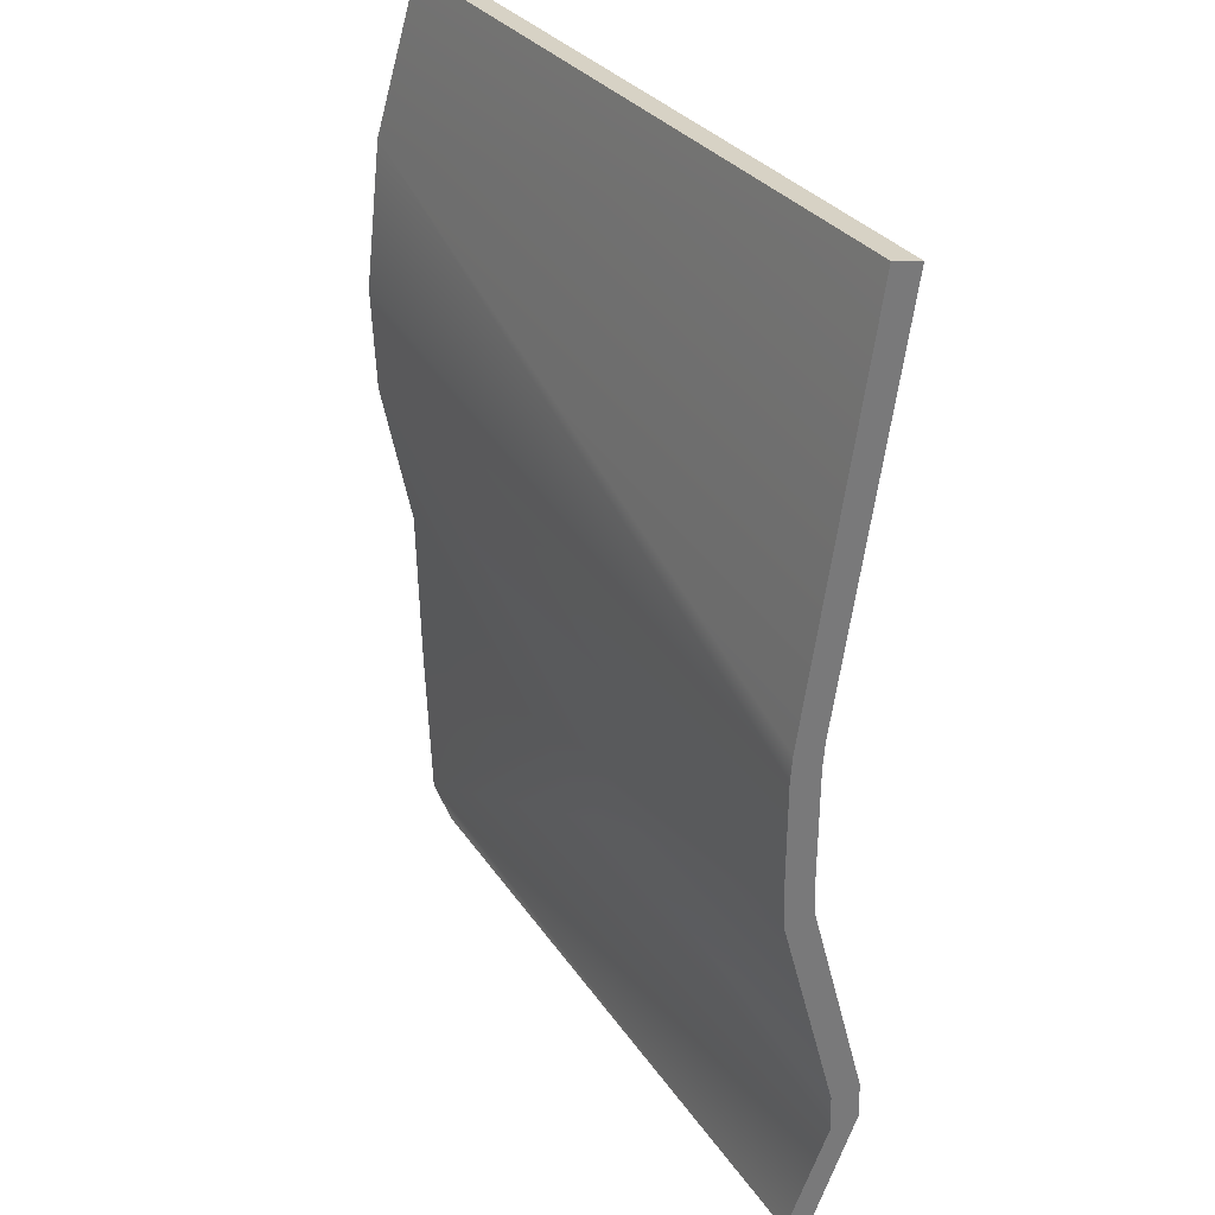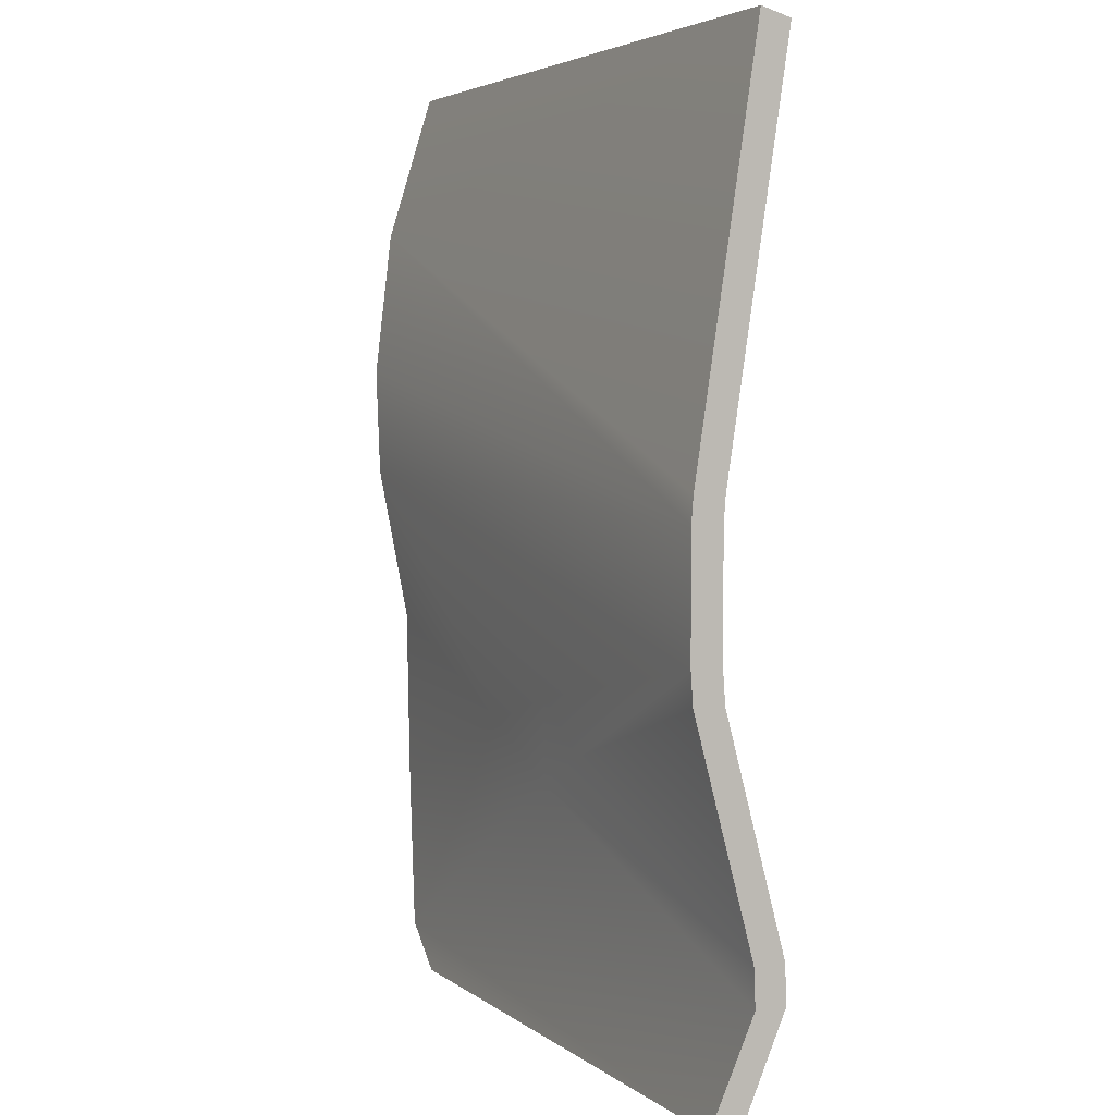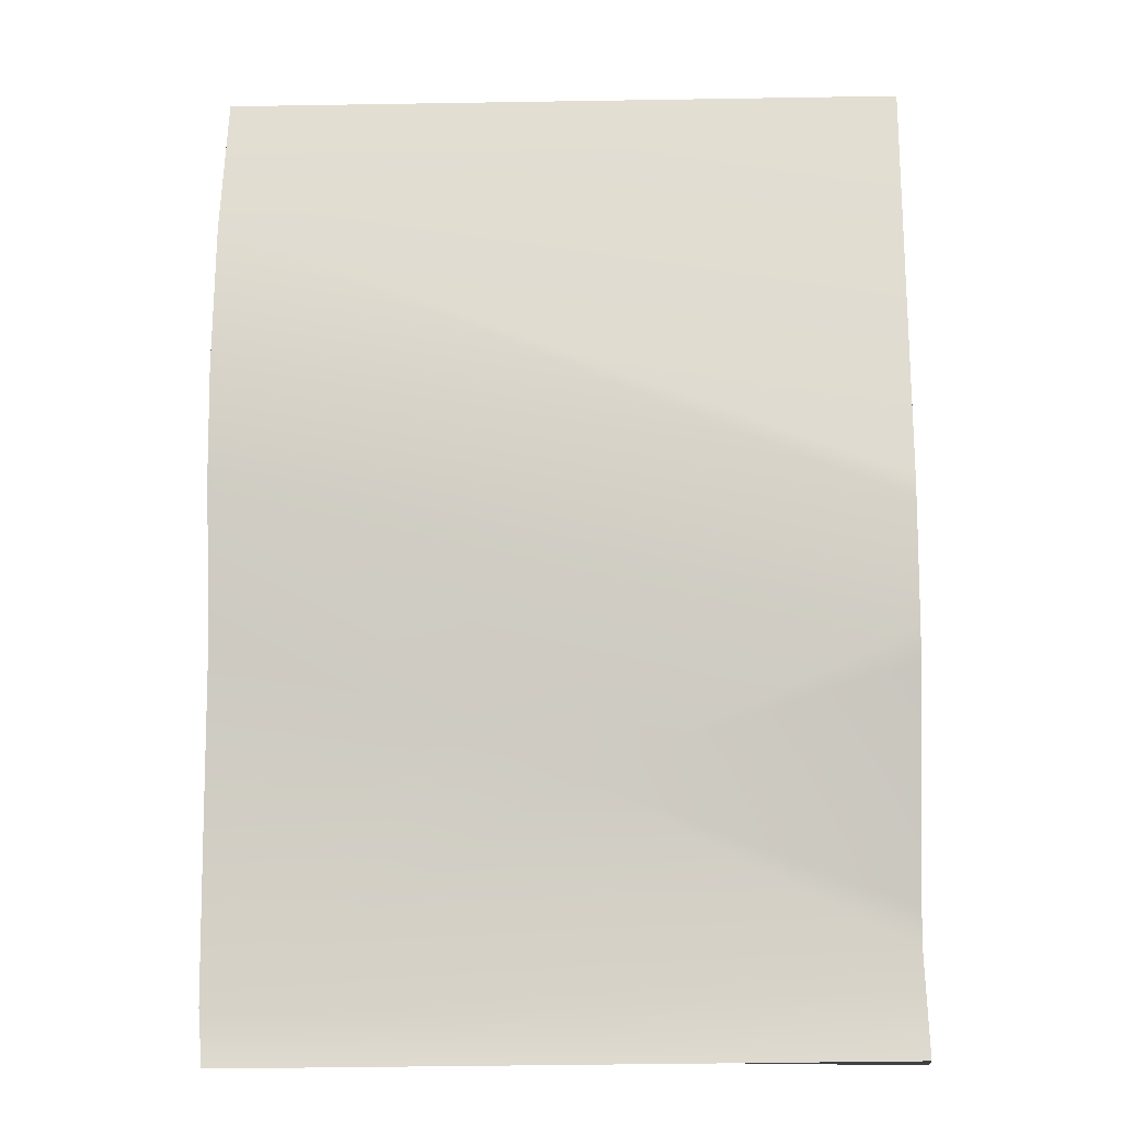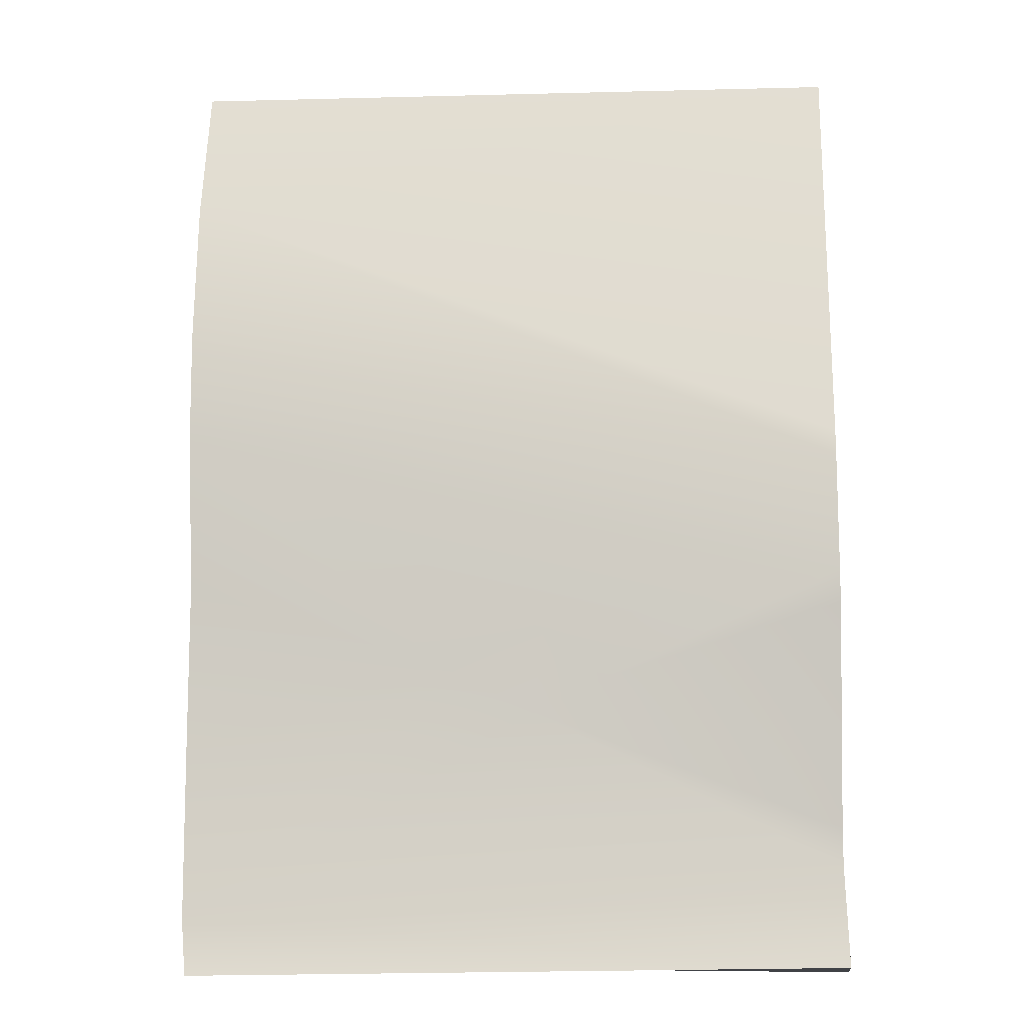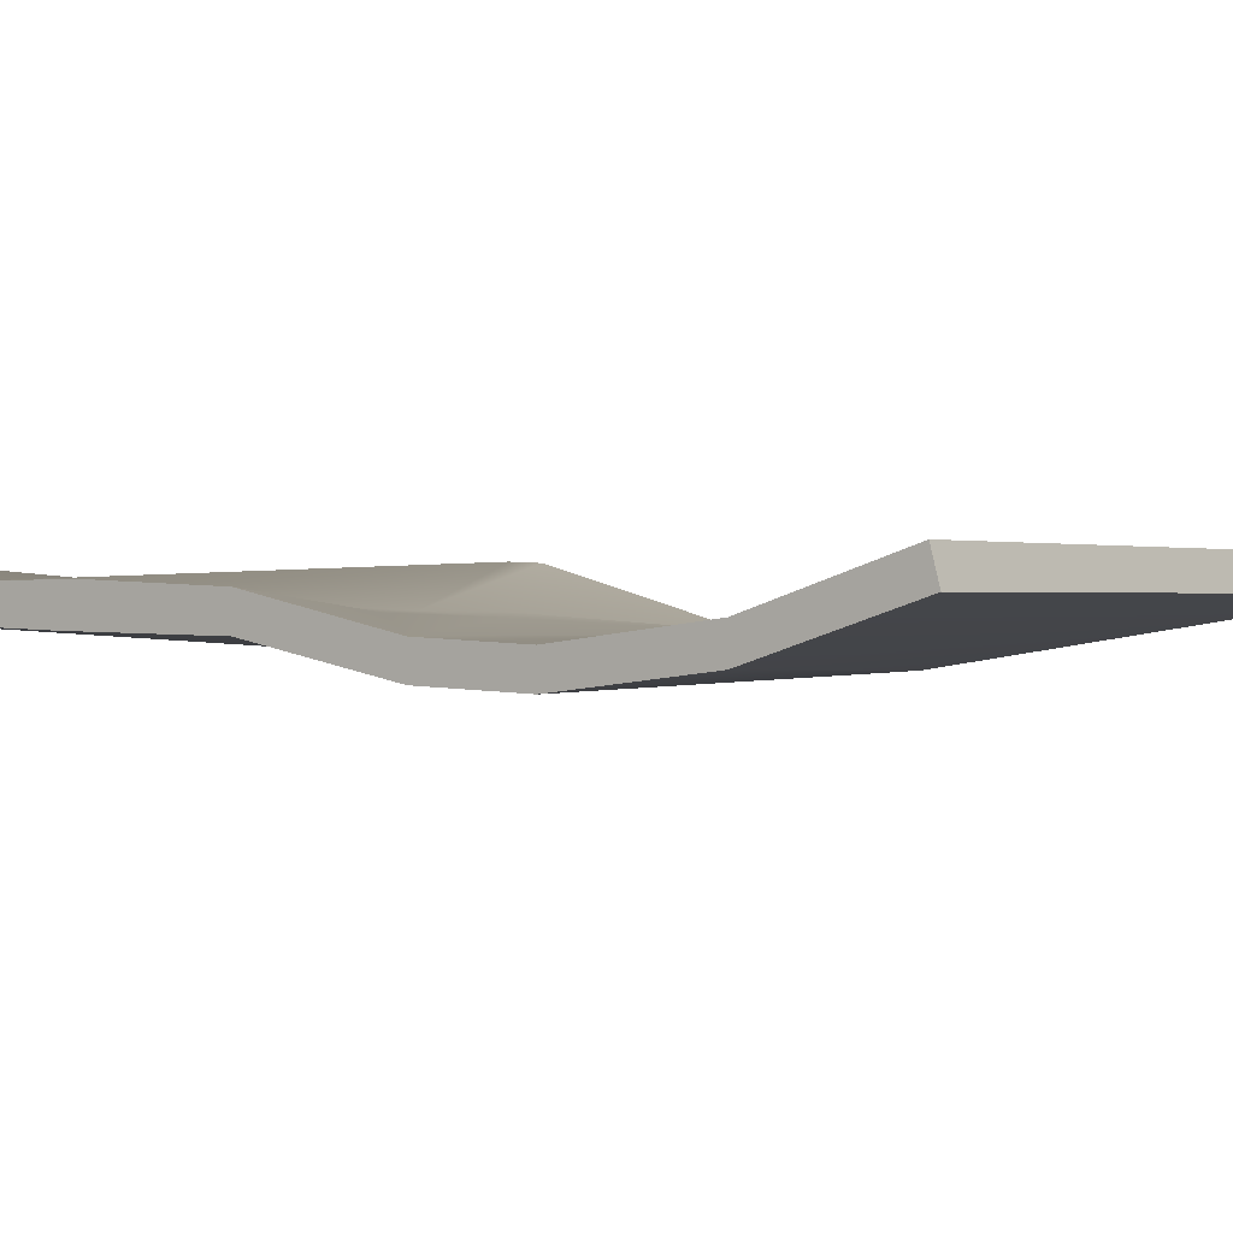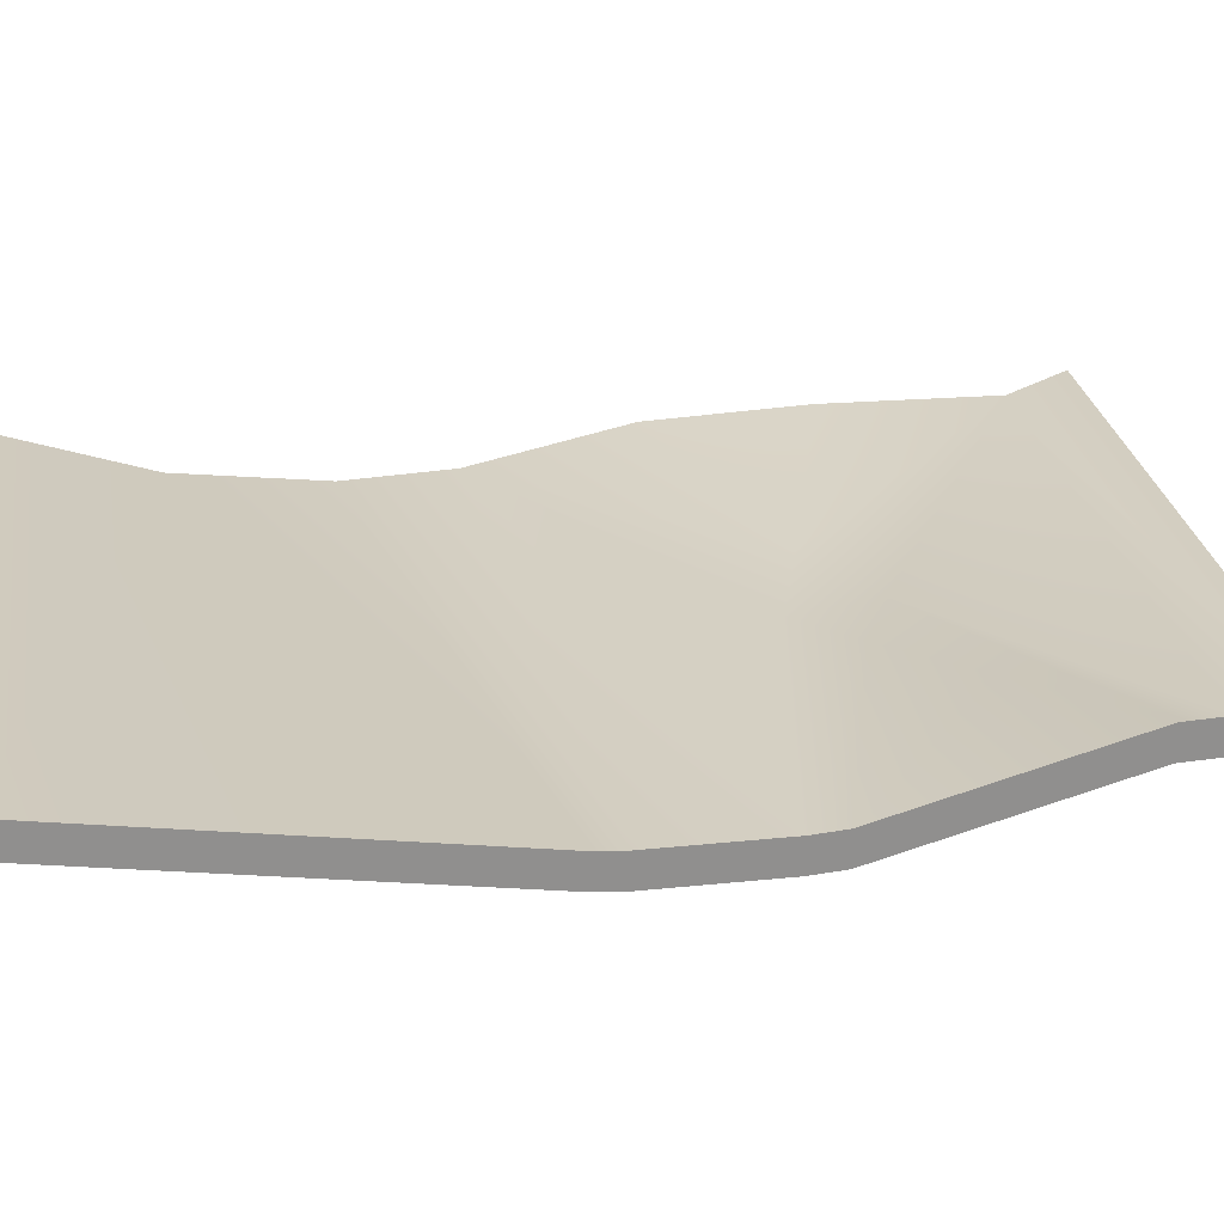
<metadata>
{"format":"obj","ext":"obj","renderer":"f3d","projection":"perspective","resolution":1024,"background":"white","views":[{"elev":34.3,"azim":-122.8,"up":"+Y"},{"elev":3.5,"azim":-117.2,"up":"+Y"},{"elev":-11.7,"azim":-177.7,"up":"+Y"},{"elev":-12.3,"azim":-176.6,"up":"+Y"},{"elev":0.3,"azim":126.2,"up":"+Z"},{"elev":25.0,"azim":-99.7,"up":"+Z"}]}
</metadata>
<code>
g MetroArea_Prop_ElectricBoxDoor_01
v 0.2534 0.7285 0.03734
v 0.2534 0.7223 0.06017
v -0.2534 0.7223 0.06017
v -0.2534 0.7285 0.03734
v -0.2534 0.01465 0.002961
v -0.2534 0.01152 0.02639
v 0.2534 0.01713 0.05851
v 0.2534 0.009044 0.0363
v 0.2534 0.6171 0.02604
v 0.2534 0.7223 0.06017
v 0.2534 0.7285 0.03734
v 0.2534 0.6171 0.002092
v 0.2534 0.5072 -0.01117
v 0.2534 0.5072 0.01244
v 0.2534 0.4262 -0.008198
v 0.2534 0.4262 0.01589
v 0.2534 0.3079 0.01509
v 0.2534 0.3079 0.04074
v 0.2534 0.19 0.04545
v 0.2534 0.1793 0.01726
v 0.2534 0.05889 0.04331
v 0.2534 0.05081 0.0211
v 0.2534 0.01713 0.05851
v 0.2534 0.009044 0.0363
v -0.2534 0.01152 0.02639
v -0.2534 0.01465 0.002961
v -0.2534 0.09052 0.03715
v -0.2534 0.09052 0.06079
v -0.2534 0.1198 0.05958
v -0.2534 0.1198 0.03593
v -0.2534 0.2884 0.01358
v -0.2534 0.2884 -0.01006
v -0.2534 0.3127 -0.01182
v -0.2534 0.3127 0.01182
v -0.2534 0.4031 0.01182
v -0.2534 0.4031 -0.01182
v -0.2534 0.4229 -0.01028
v -0.2534 0.4229 0.01336
v -0.2534 0.7223 0.06017
v -0.2534 0.7285 0.03734
v -0.2534 0.7285 0.03734
v 0.2534 0.6171 0.002092
v 0.2534 0.7285 0.03734
v -0.2534 0.4229 -0.01028
v -0.2534 0.4031 -0.01182
v 0.2534 0.5072 -0.01117
v 0.2534 0.4262 -0.008198
v -0.2534 0.3127 -0.01182
v -0.02577 0.2699 0.0002138
v 0.05618 0.2441 0.002416
v 0.2534 0.3079 0.01509
v 0.2534 0.1793 0.01726
v 0.2534 0.05081 0.0211
v -0.07202 0.2327 0.003384
v -0.2534 0.2884 -0.01006
v -0.2534 0.1198 0.03593
v -0.01757 0.207 0.004165
v -0.2534 0.09052 0.03715
v -0.2534 0.01465 0.002961
v 0.2534 0.009044 0.0363
v -0.2534 0.01152 0.02639
v 0.2534 0.05889 0.04331
v 0.2534 0.01713 0.05851
v -0.2534 0.09052 0.06079
v -0.01279 0.209 0.02738
v -0.2534 0.1198 0.05958
v 0.0615 0.2464 0.02655
v 0.2534 0.19 0.04545
v 0.2534 0.3079 0.04074
v 0.2534 0.4262 0.01589
v -0.06776 0.2344 0.02671
v -0.2534 0.2884 0.01358
v -0.2534 0.3127 0.01182
v -0.02093 0.2719 0.0235
v -0.2534 0.4031 0.01182
v 0.2534 0.5072 0.01244
v -0.2534 0.4229 0.01336
v 0.2534 0.6171 0.02604
v -0.2534 0.7223 0.06017
v 0.2534 0.7223 0.06017
g MetroArea_Prop_ElectricBoxDoor_01_0
f 3 2 1
f 4 3 1
f 7 6 5
f 8 7 5
f 11 10 9
f 12 11 9
f 13 12 9
f 14 13 9
f 15 13 14
f 16 15 14
f 17 15 16
f 18 17 16
f 17 18 19
f 20 17 19
f 20 19 21
f 22 20 21
f 22 21 23
f 24 22 23
f 27 26 25
f 28 27 25
f 27 28 29
f 30 27 29
f 30 29 31
f 32 30 31
f 33 32 31
f 34 33 31
f 33 34 35
f 36 33 35
f 37 36 35
f 38 37 35
f 37 38 39
f 40 37 39
f 43 42 41
f 42 44 41
f 45 44 42
f 46 45 42
f 45 46 47
f 48 45 47
f 49 48 47
f 50 49 47
f 51 50 47
f 52 50 51
f 50 52 53
f 48 49 54
f 55 48 54
f 55 54 56
f 49 50 57
f 54 49 57
f 54 57 56
f 57 50 53
f 57 58 56
f 58 57 53
f 59 58 53
f 60 59 53
f 63 62 61
f 62 64 61
f 65 64 62
f 66 64 65
f 67 65 62
f 68 67 62
f 69 67 68
f 67 69 70
f 71 66 65
f 72 66 71
f 72 71 73
f 65 67 74
f 71 65 74
f 71 74 73
f 74 67 70
f 73 74 70
f 75 73 70
f 76 75 70
f 77 75 76
f 78 77 76
f 79 77 78
f 80 79 78

</code>
